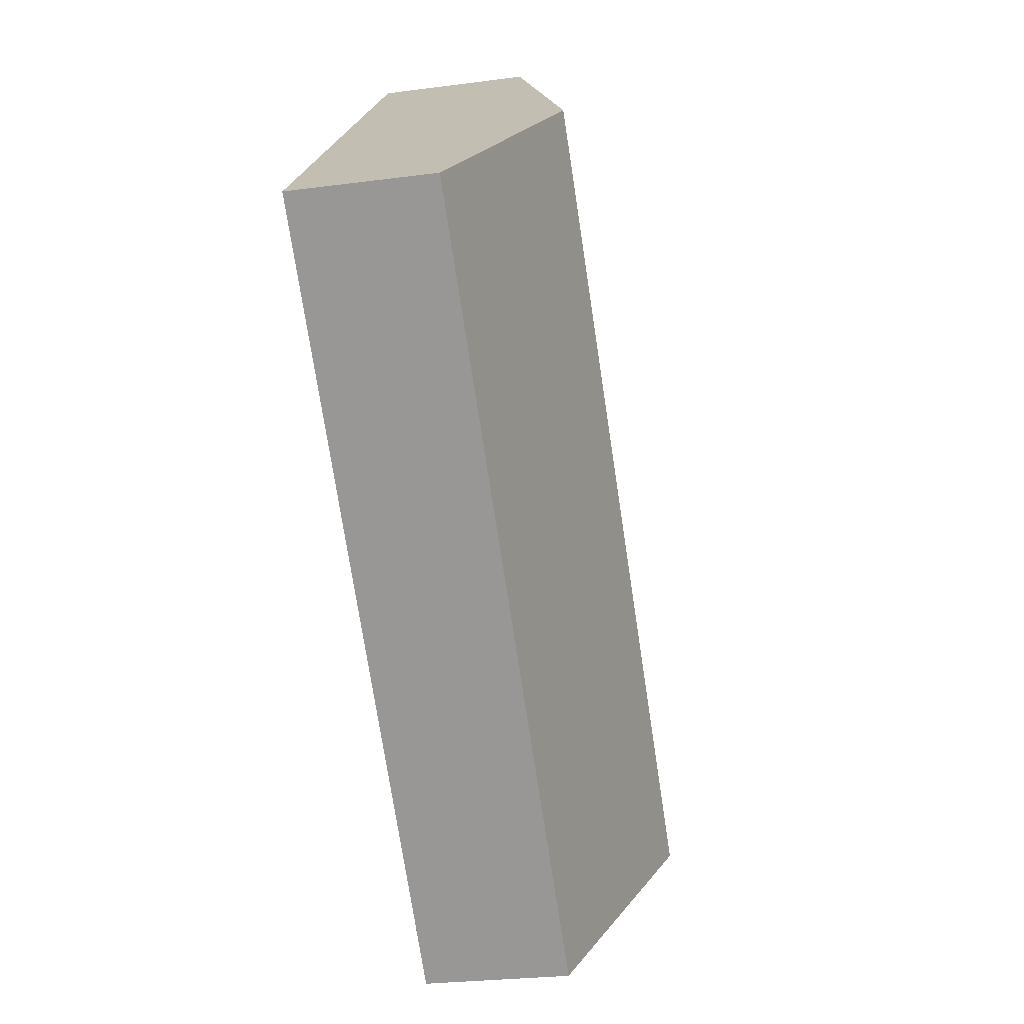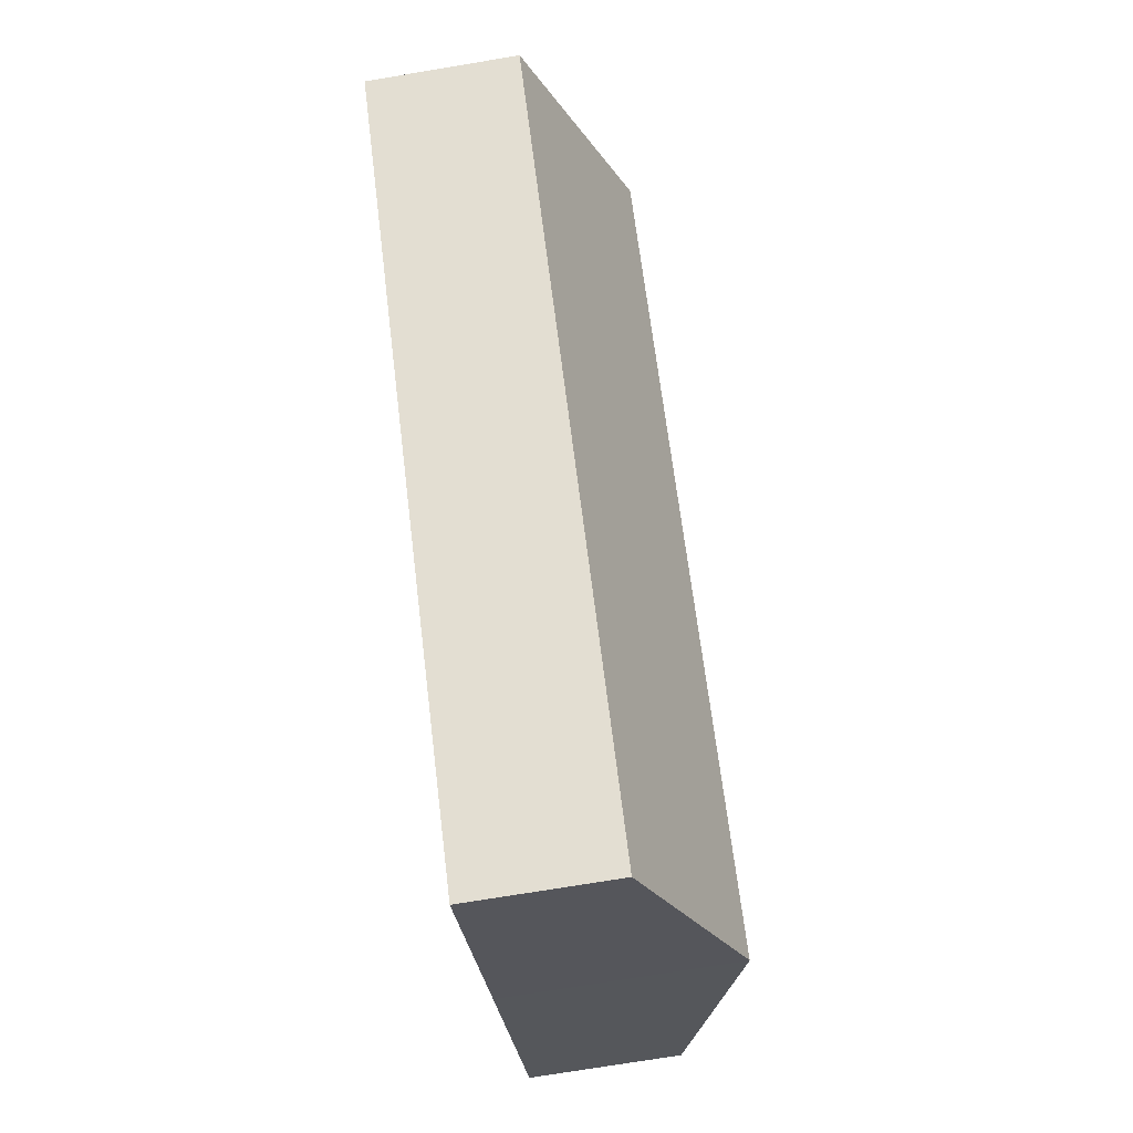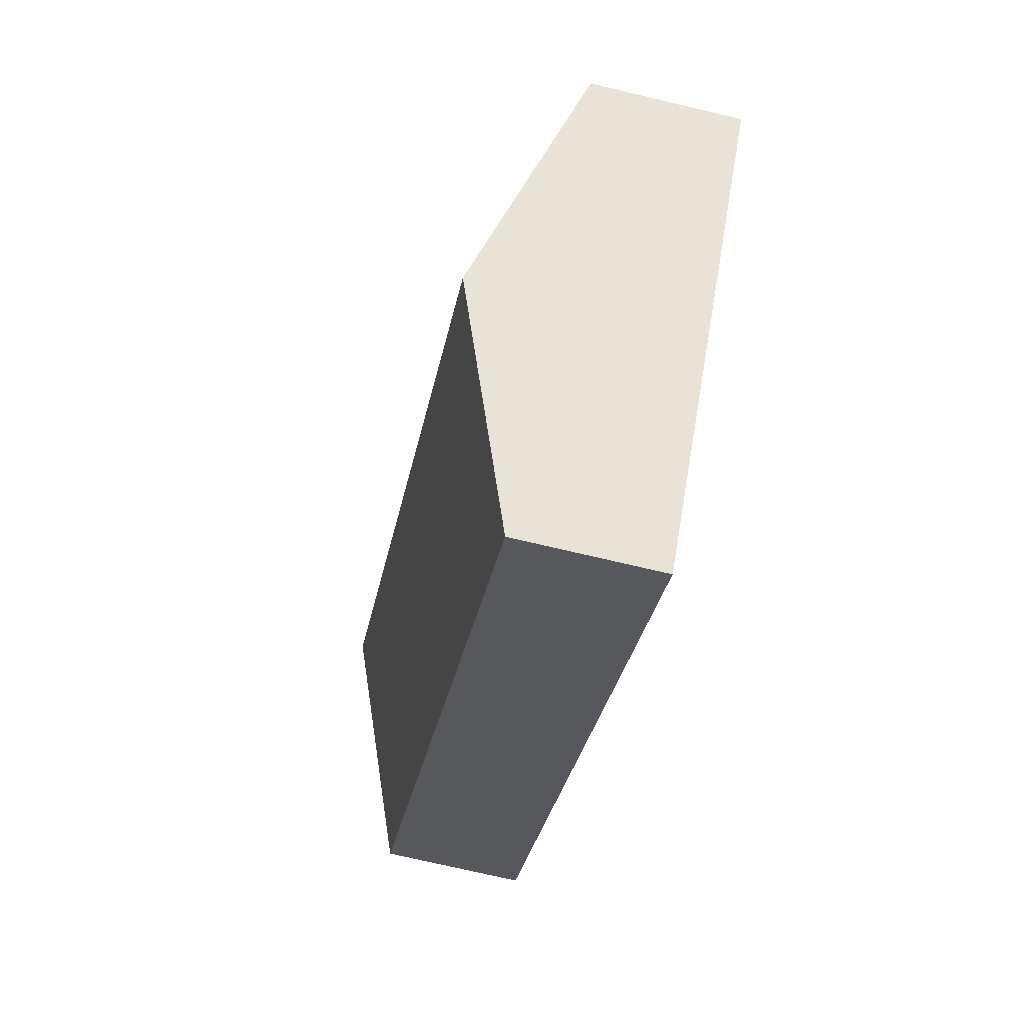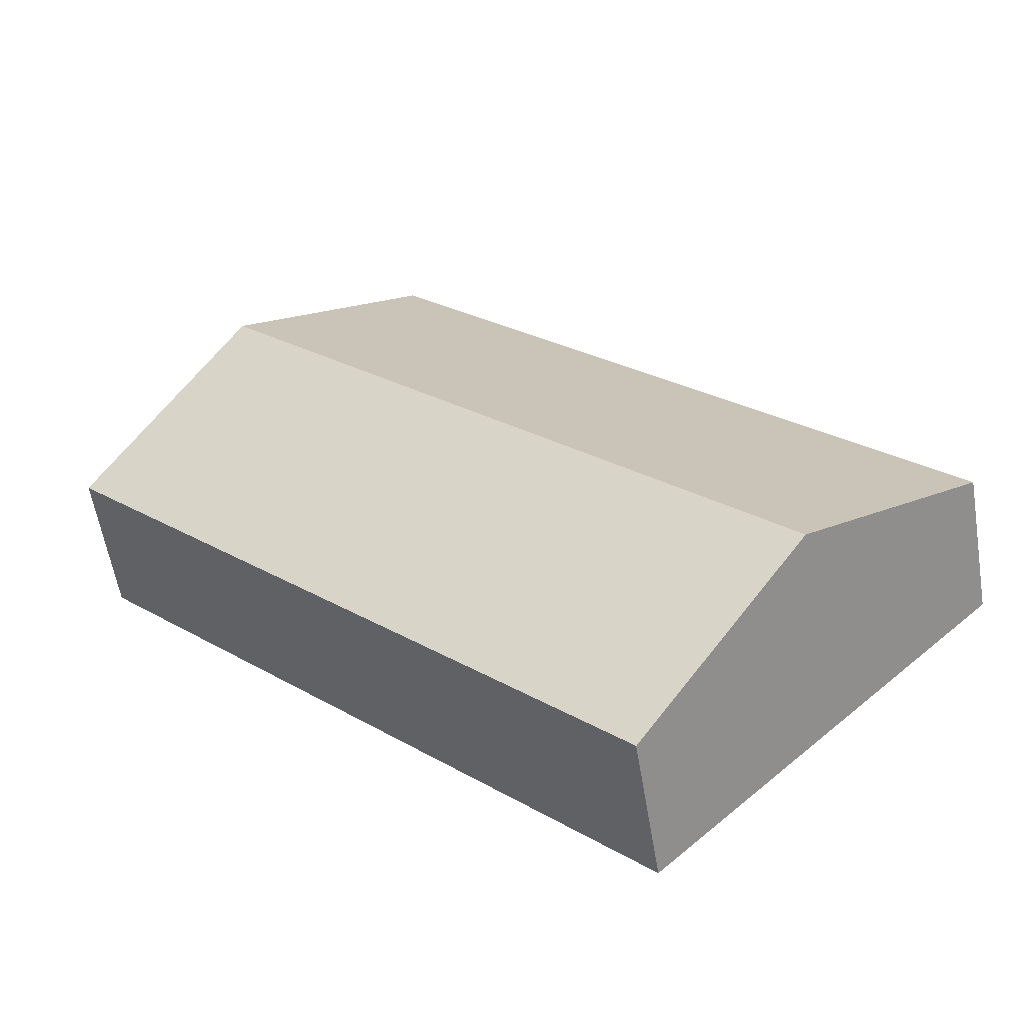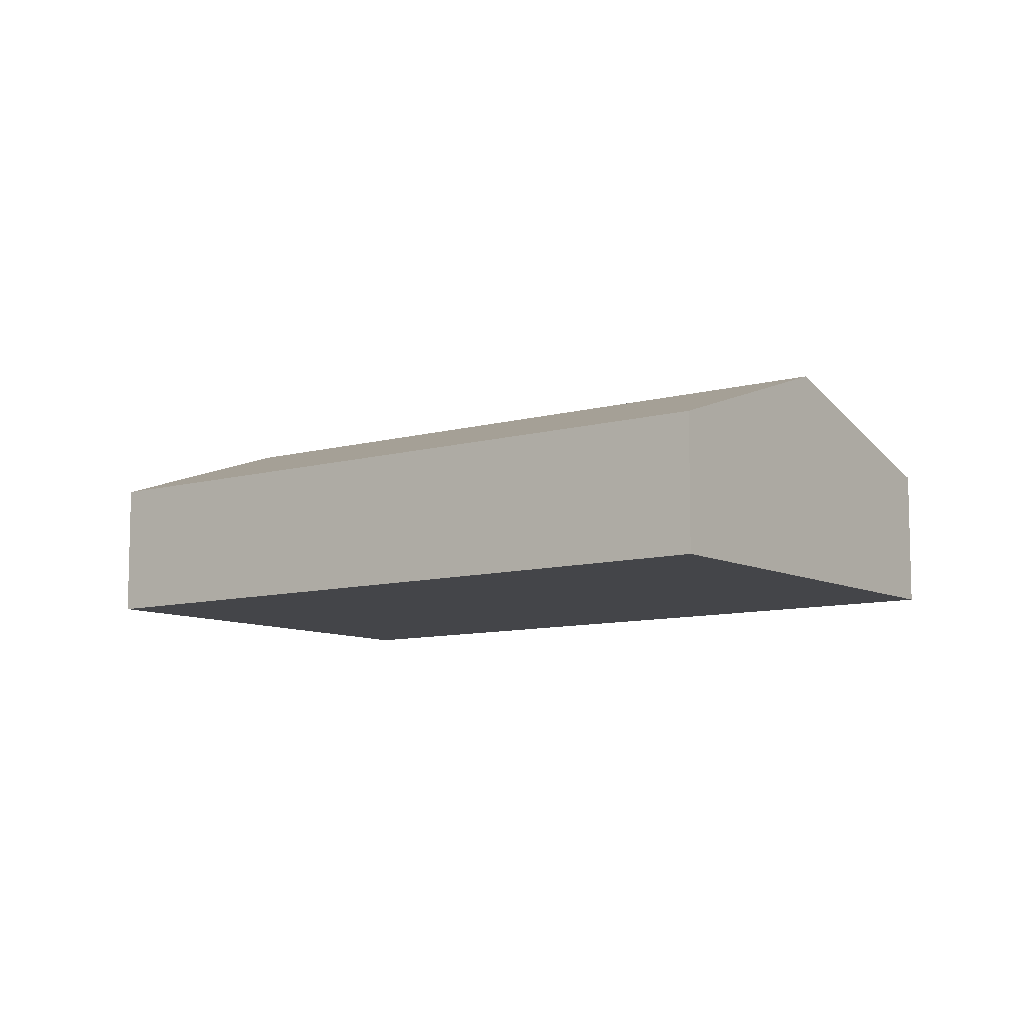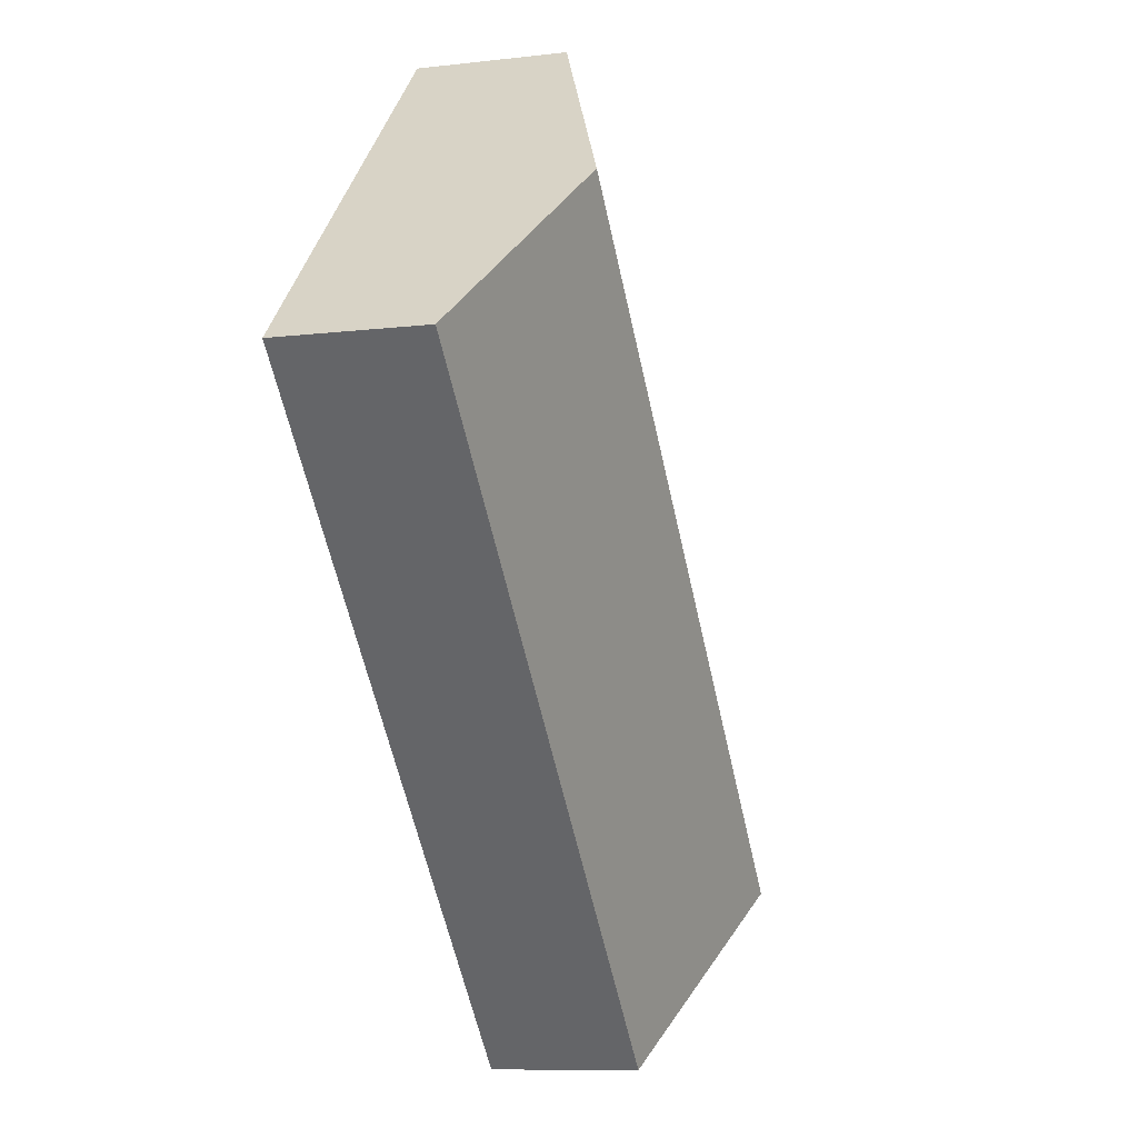
<metadata>
{"format":"obj","ext":"obj","renderer":"f3d","projection":"perspective","resolution":1024,"background":"white","views":[{"elev":-25.5,"azim":102.1,"up":"+Z"},{"elev":-72.0,"azim":99.5,"up":"+Z"},{"elev":-73.0,"azim":-103.3,"up":"+Z"},{"elev":-57.7,"azim":-170.6,"up":"+Z"},{"elev":-9.1,"azim":-8.1,"up":"+Y"},{"elev":-9.7,"azim":107.1,"up":"+Z"}]}
</metadata>
<code>
v  5.439 2.48 1.659
v  6.32 1.603 6.343
v  8.22 2.48 4.45
v  3.539 1.603 3.552
v  1.9 2.48 -1.892
v  0 1.603 9.816e-17
v  10.12 1.603 2.557
v  7.339 1.603 -0.233
v  3.8 1.603 -3.785
v  3.8 2.318e-16 -3.785
v  1.9 1.159e-16 -1.892
v  0 0 0
v  3.539 -2.175e-16 3.552
v  6.32 -3.884e-16 6.343
v  8.22 -2.725e-16 4.45
v  10.12 -1.566e-16 2.557
v  7.339 1.427e-17 -0.233
g defaultobject
f 1 2 3
f 2 1 4
f 4 1 5
f 4 5 6
f 7 1 3
f 1 7 8
f 1 8 9
f 1 9 5
f 10 5 9
f 5 10 11
f 5 11 6
f 6 11 12
f 12 4 6
f 4 12 13
f 4 13 2
f 2 13 14
f 14 3 2
f 3 14 15
f 3 15 7
f 7 15 16
f 8 10 9
f 10 8 17
f 17 8 7
f 17 7 16
f 13 15 14
f 15 13 16
f 16 13 12
f 16 12 17
f 17 12 11
f 17 11 10

</code>
